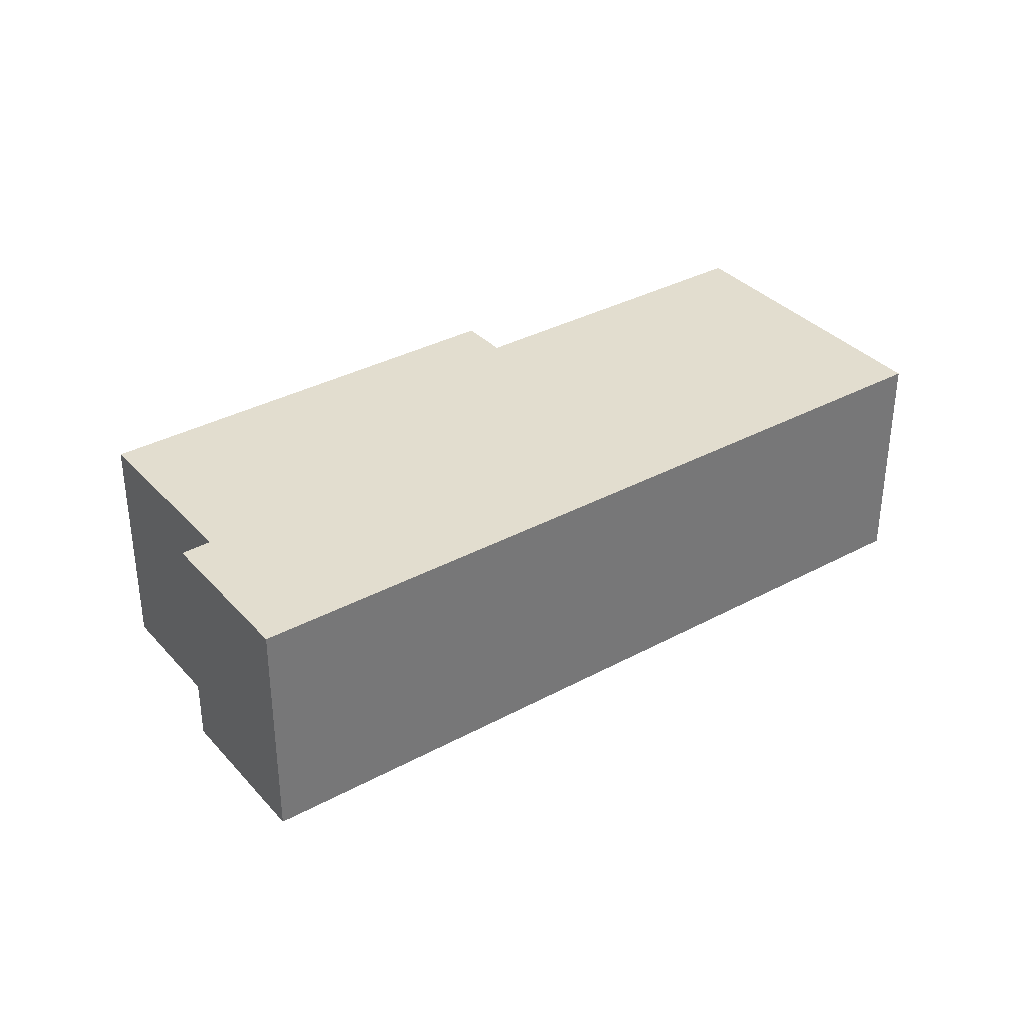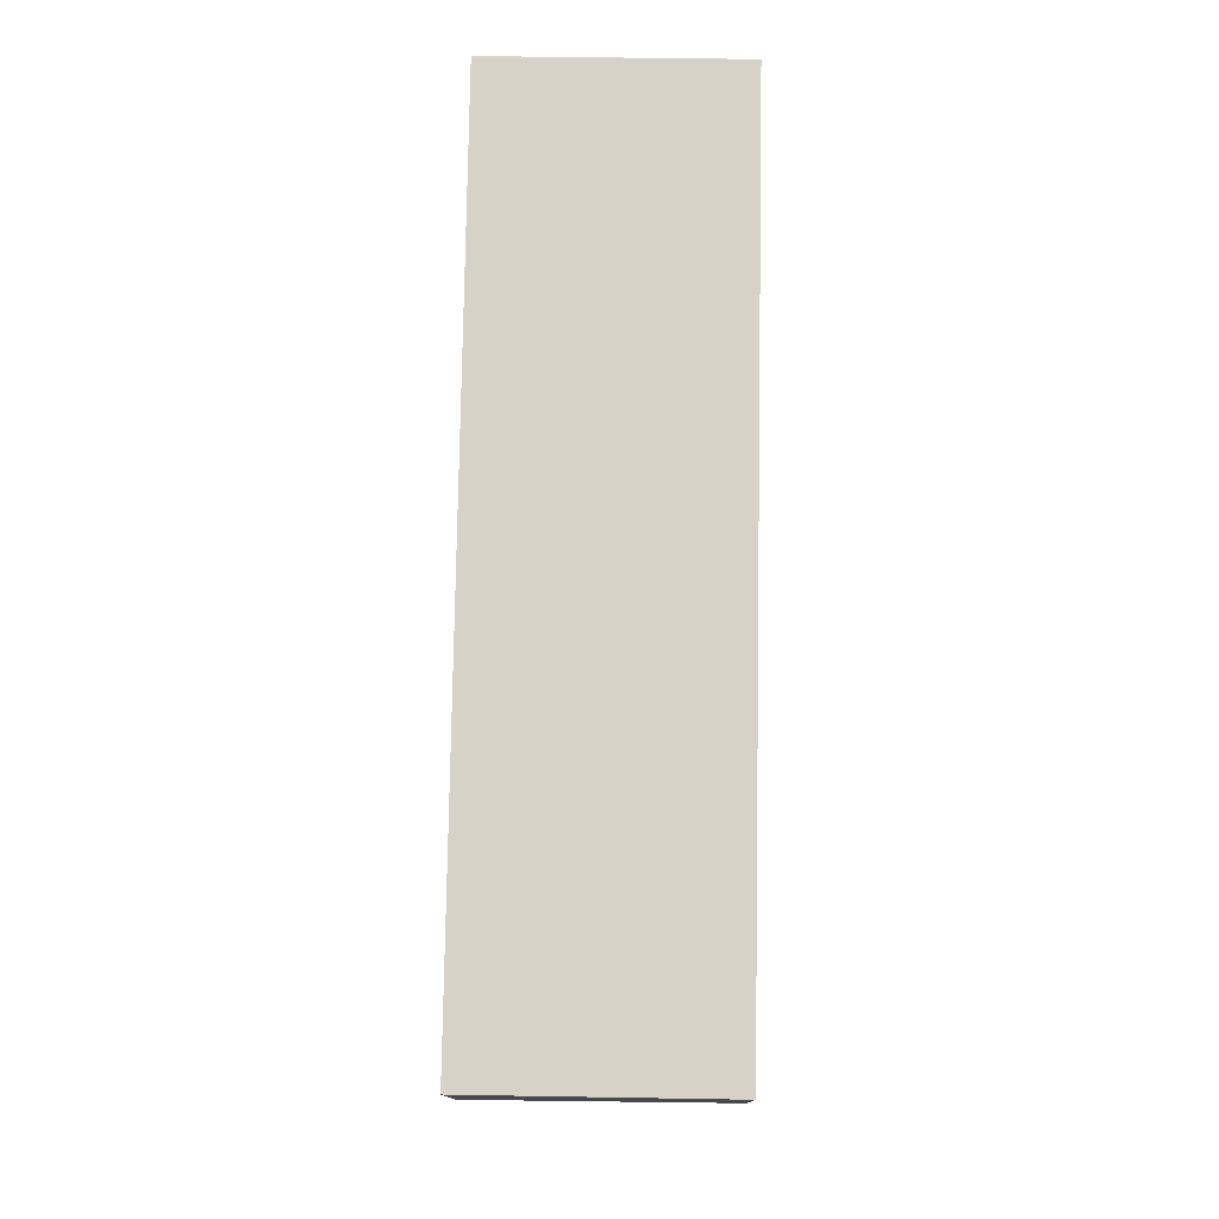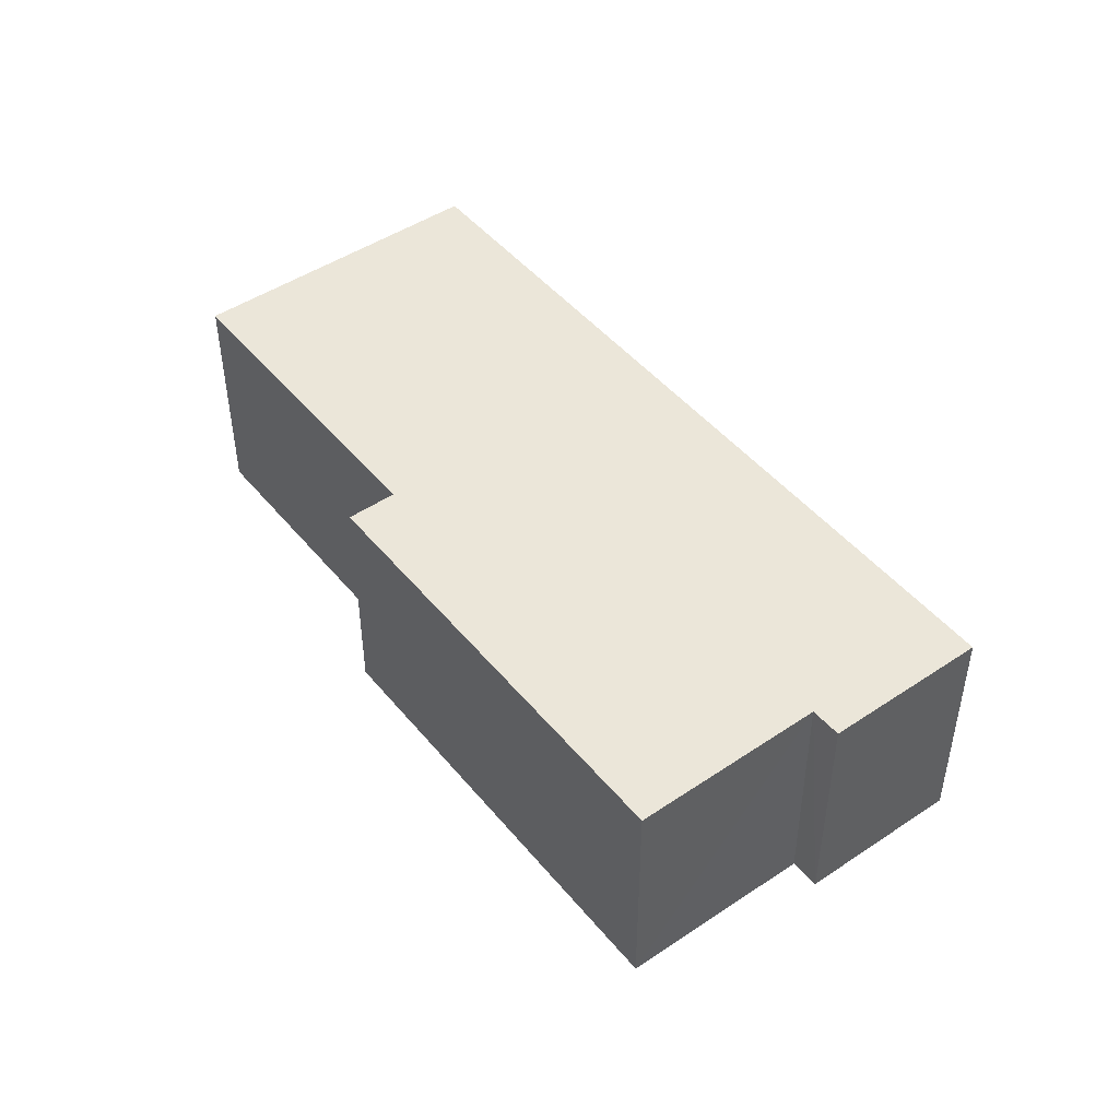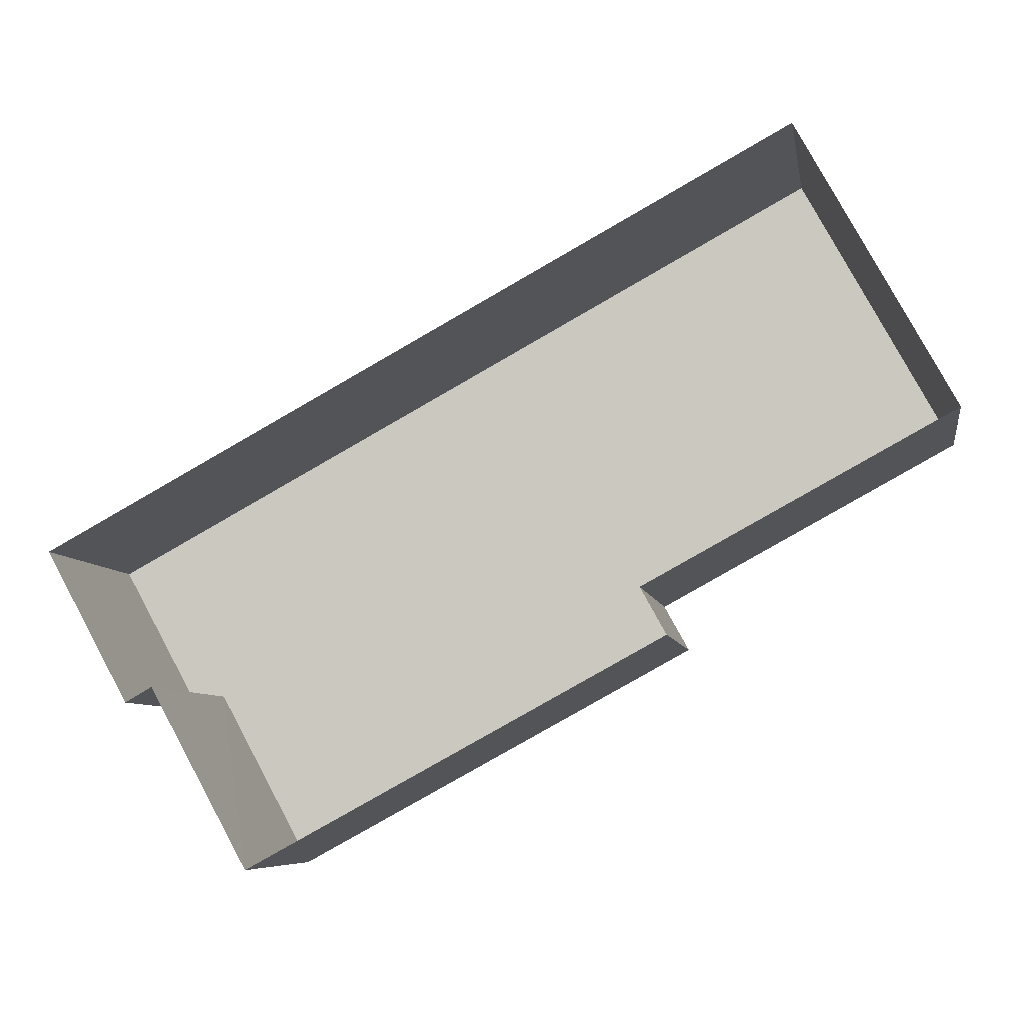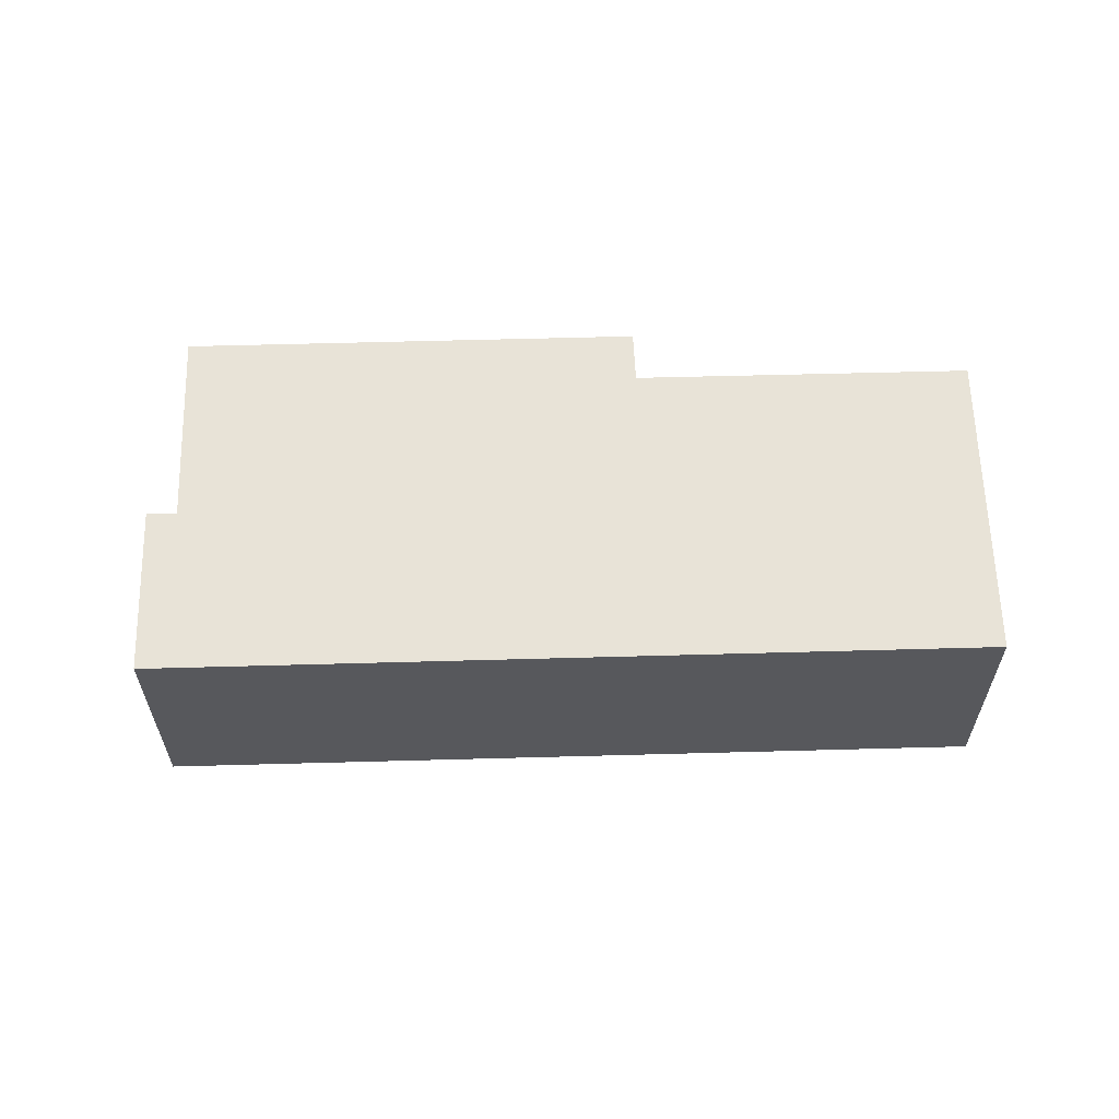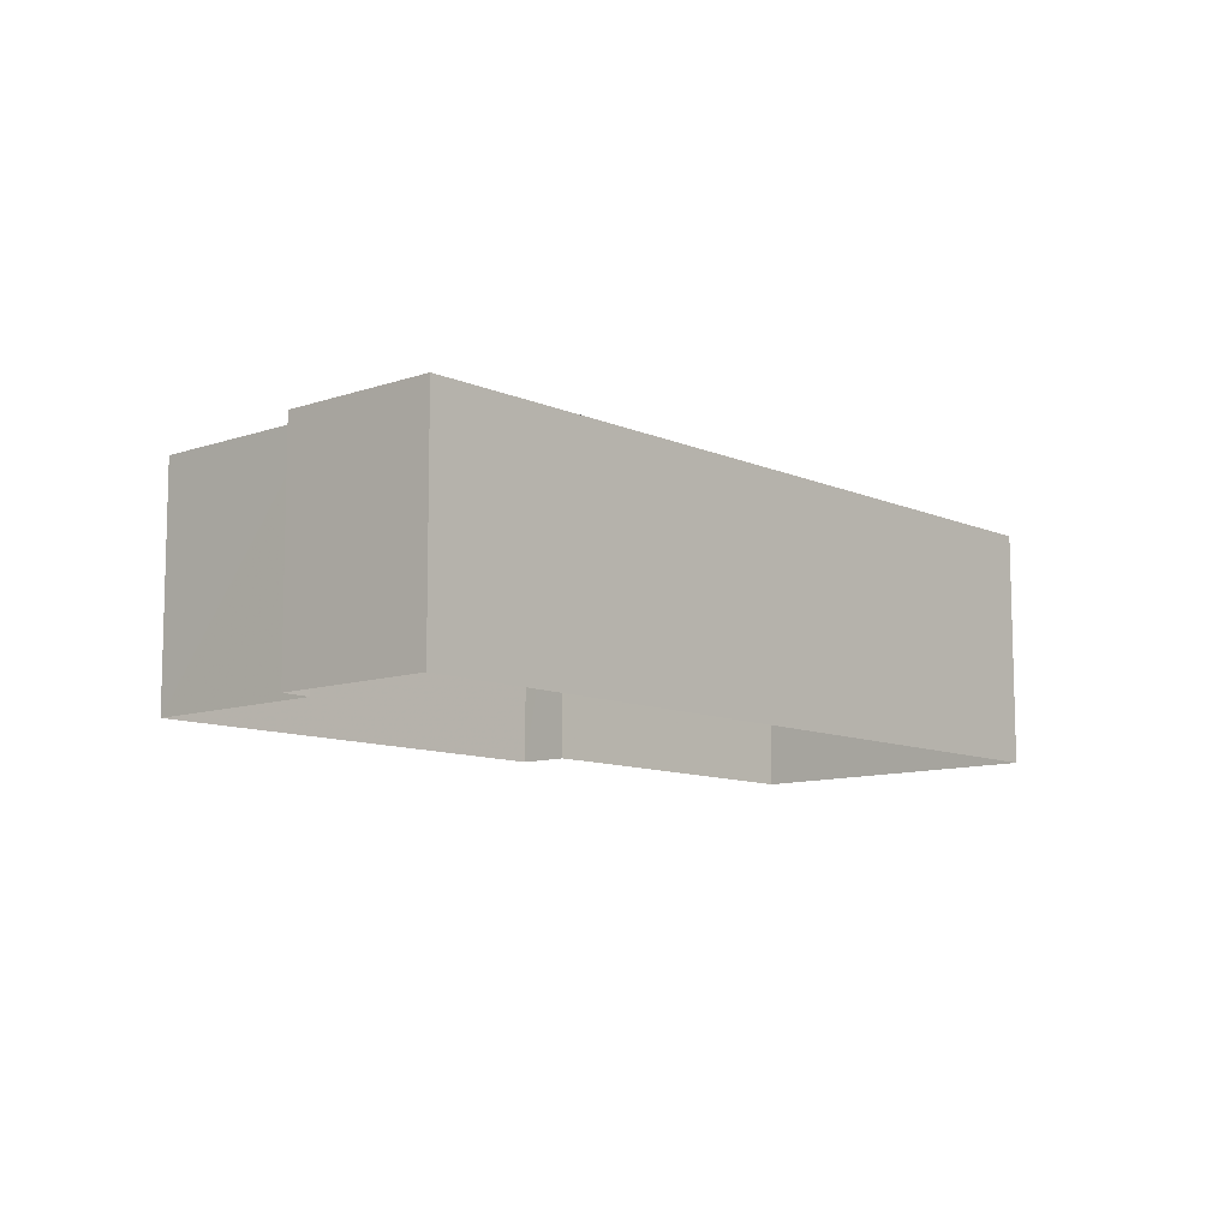
<metadata>
{"format":"obj","ext":"obj","renderer":"f3d","projection":"perspective","resolution":1024,"background":"white","views":[{"elev":35.0,"azim":115.7,"up":"+Z"},{"elev":49.6,"azim":91.1,"up":"+Y"},{"elev":47.0,"azim":24.2,"up":"+Z"},{"elev":-7.0,"azim":-170.5,"up":"+Y"},{"elev":61.5,"azim":149.9,"up":"+Z"},{"elev":-10.0,"azim":103.2,"up":"+Z"}]}
</metadata>
<code>
v -3.115e+05 4.301e+04 8.414
v -3.115e+05 4.301e+04 8.414
v -3.115e+05 4.302e+04 8.417
v -3.115e+05 4.303e+04 8.42
v -3.115e+05 4.301e+04 8.412
v -3.115e+05 4.302e+04 8.413
v -3.115e+05 4.301e+04 8.41
v -3.115e+05 4.301e+04 8.411
v -3.115e+05 4.301e+04 14.5
v -3.115e+05 4.302e+04 14.51
v -3.115e+05 4.301e+04 14.5
v -3.115e+05 4.301e+04 14.5
v -3.115e+05 4.301e+04 14.5
v -3.115e+05 4.301e+04 14.5
v -3.115e+05 4.303e+04 14.51
v -3.115e+05 4.302e+04 14.5
f 1 2 3
f 4 3 5
f 6 4 5
f 5 2 7
f 5 7 8
f 3 2 5
f 9 10 11
f 12 11 13
f 14 12 13
f 13 10 15
f 13 15 16
f 11 10 13
f 16 6 5
f 13 16 5
f 15 4 6
f 16 15 6
f 11 2 1
f 9 11 1
f 13 5 8
f 14 13 8
f 15 3 4
f 15 10 3
f 14 8 7
f 12 14 7
f 10 1 3
f 10 9 1
f 11 7 2
f 11 12 7

</code>
